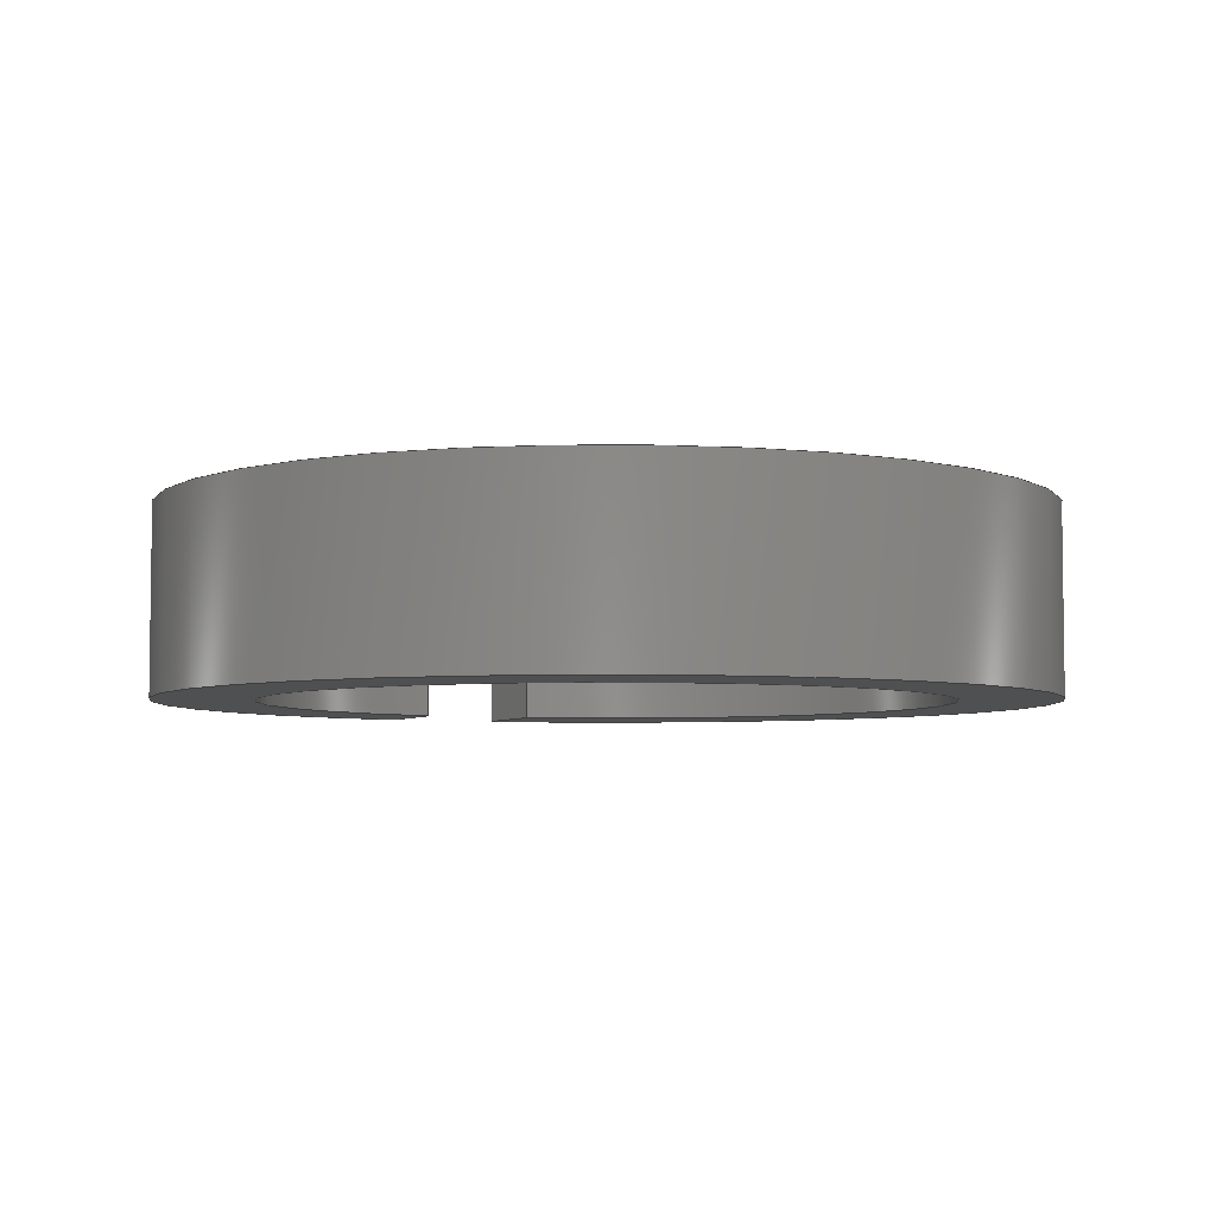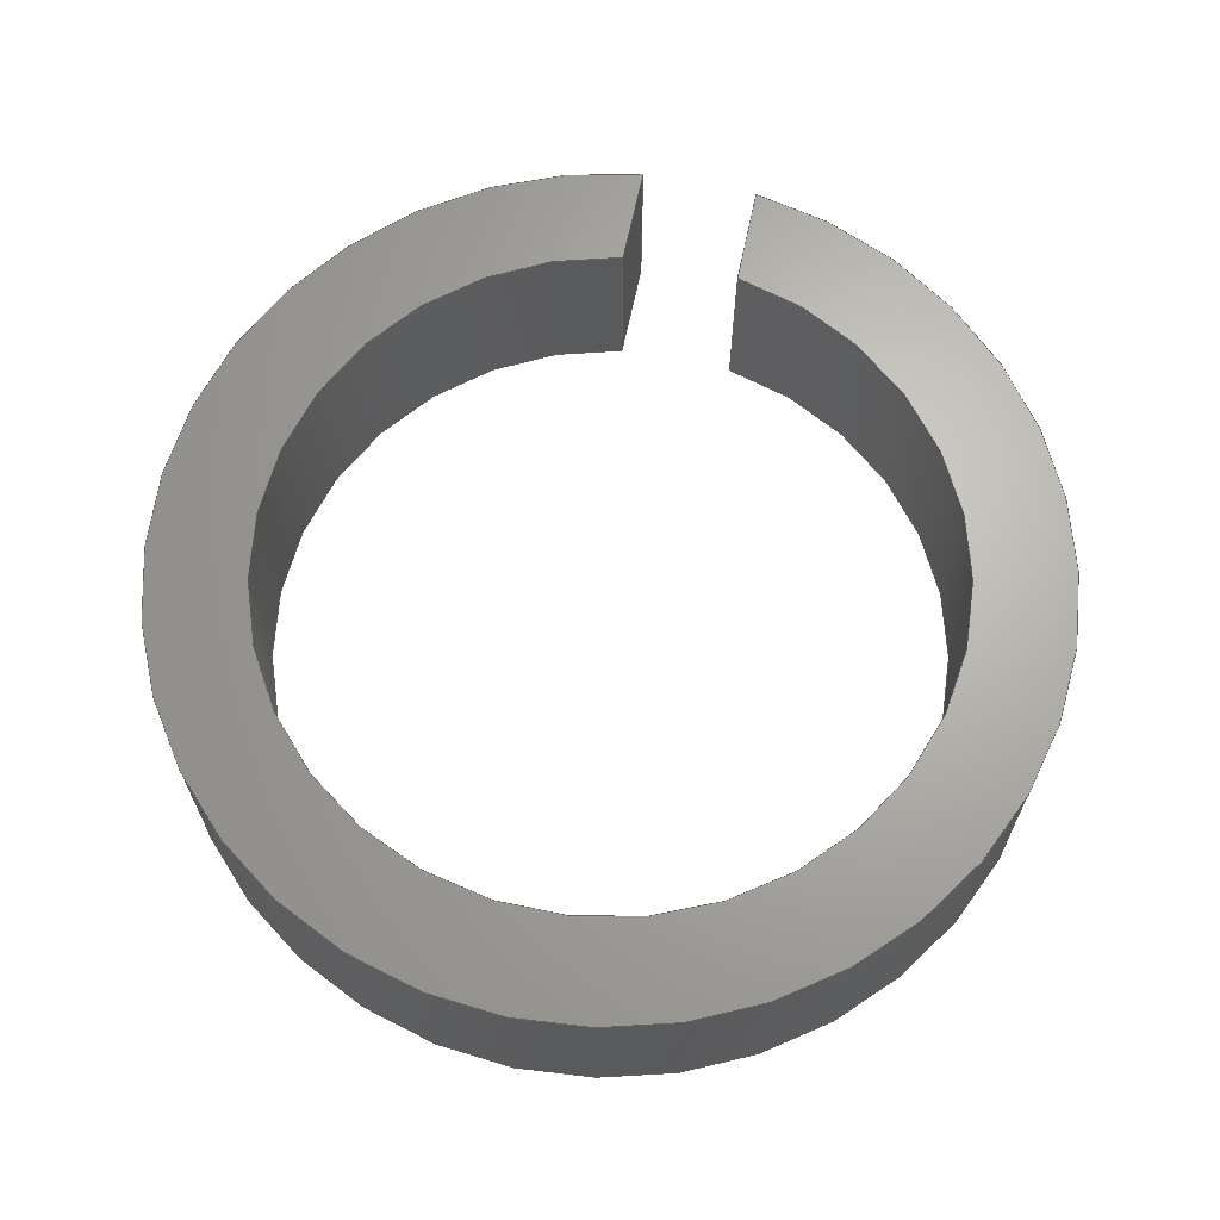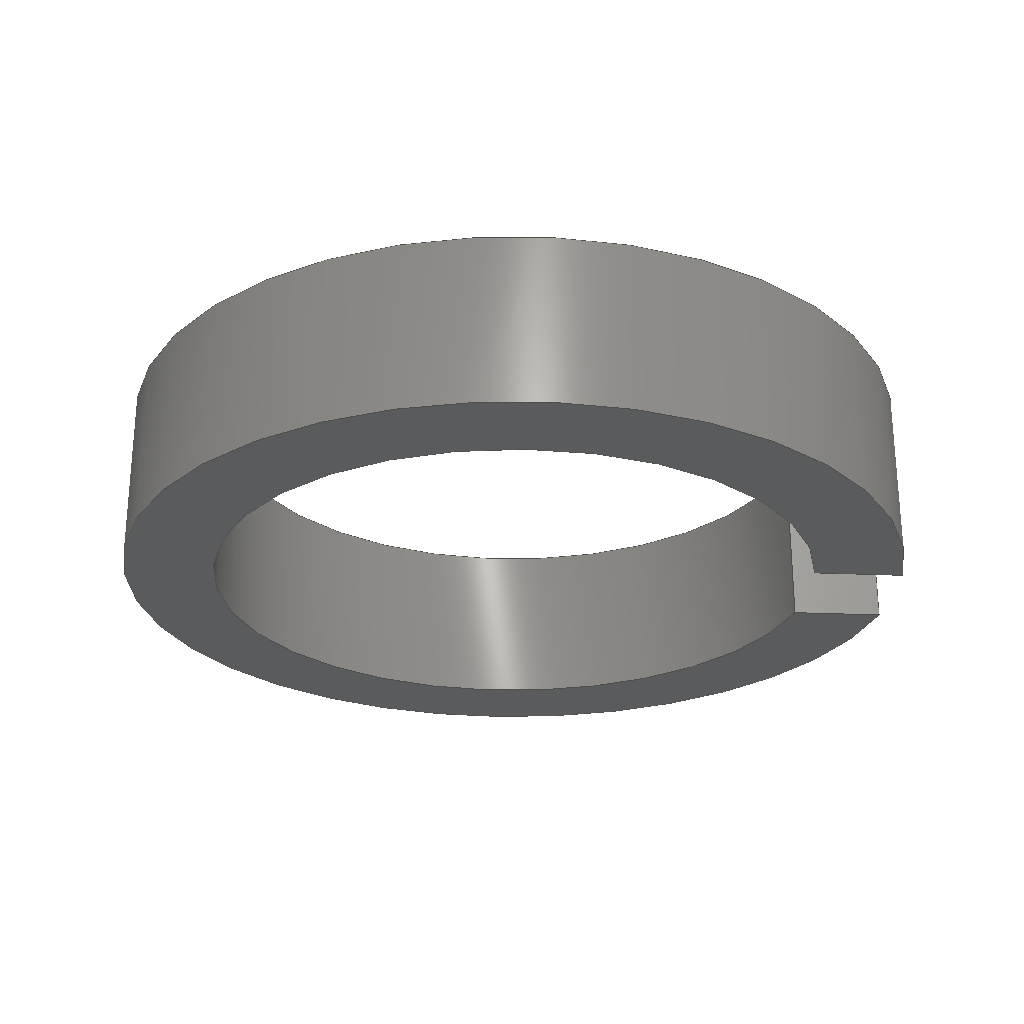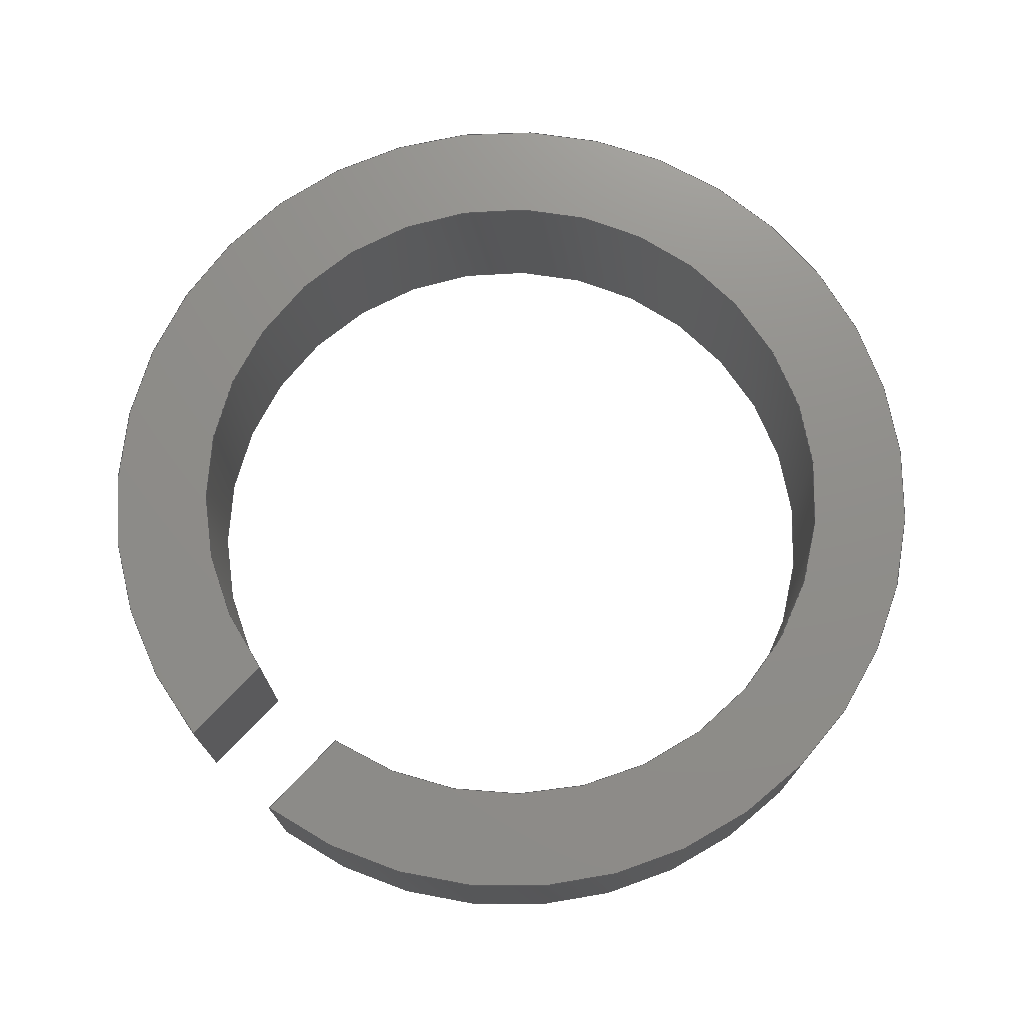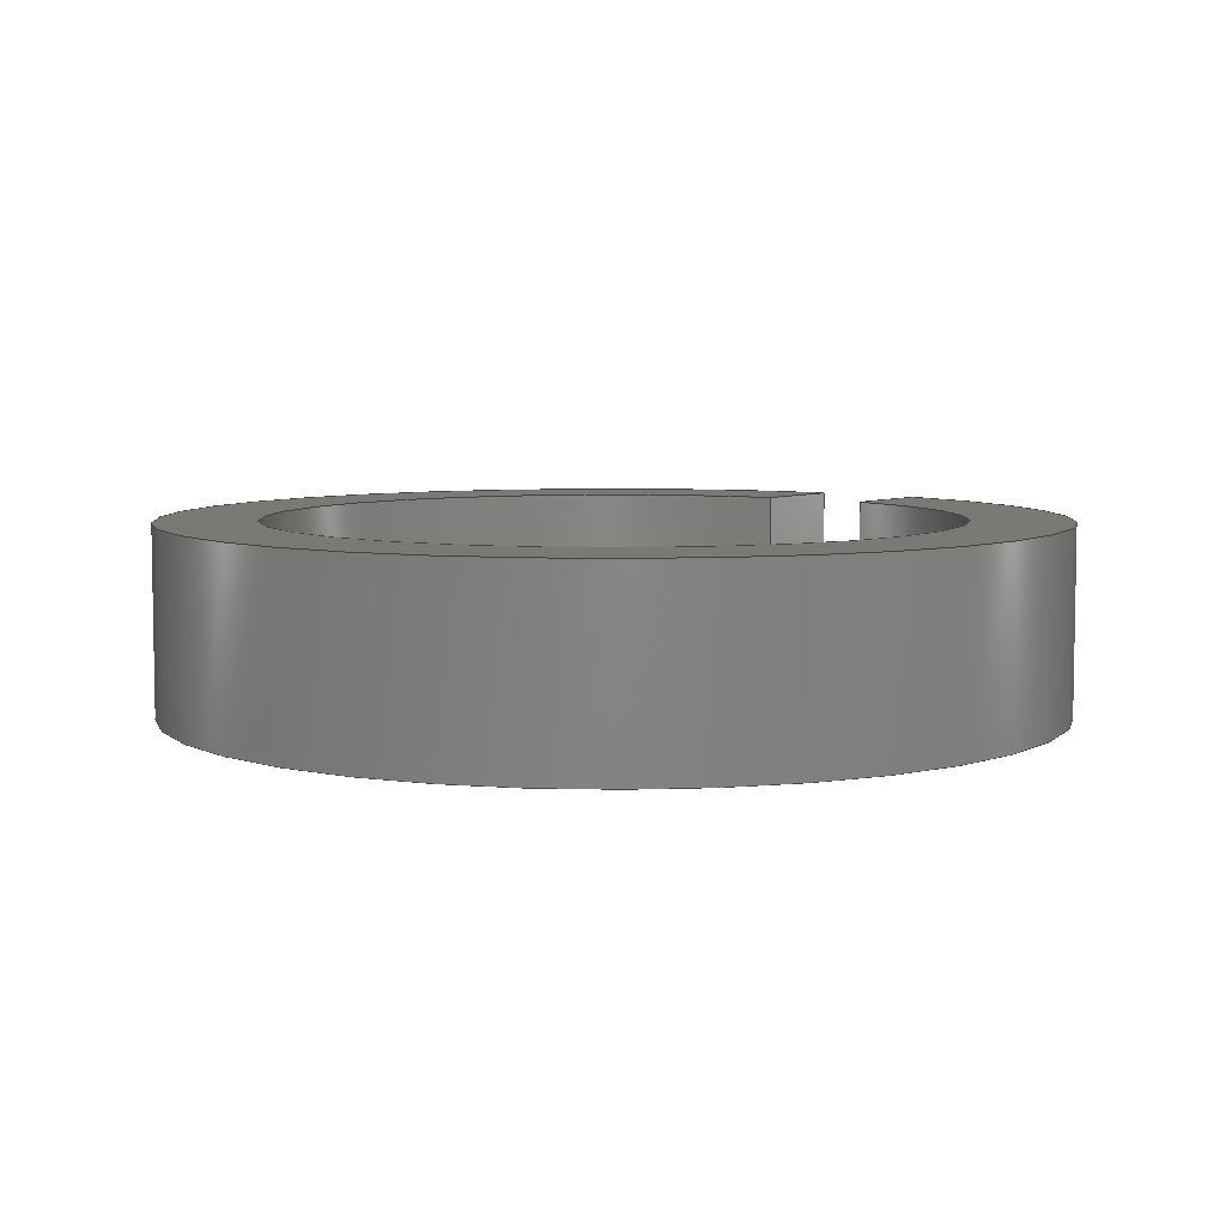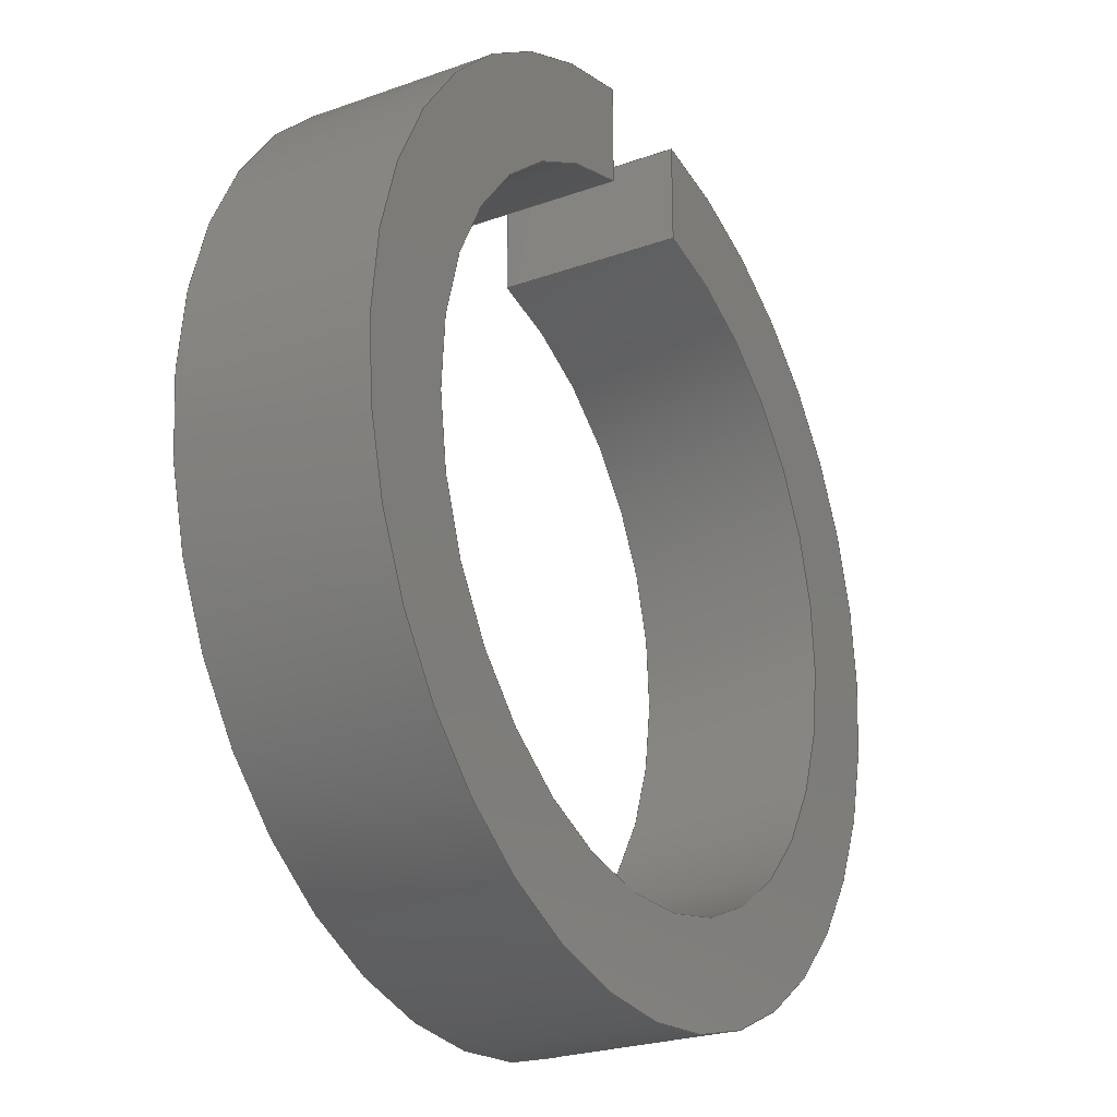
<metadata>
{"format":"step","ext":"step","renderer":"f3d","projection":"perspective","resolution":1024,"background":"white","views":[{"elev":-5.1,"azim":154.9,"up":"+Y"},{"elev":66.2,"azim":-168.1,"up":"+Y"},{"elev":-25.4,"azim":-93.9,"up":"+Y"},{"elev":73.6,"azim":43.6,"up":"+Y"},{"elev":6.4,"azim":-140.3,"up":"+Y"},{"elev":-24.6,"azim":-59.6,"up":"+Z"}]}
</metadata>
<code>
ISO-10303-21;
DATA;
#1=MECHANICAL_DESIGN_GEOMETRIC_PRESENTATION_REPRESENTATION('',(#4),#178);
#2=SHAPE_REPRESENTATION_RELATIONSHIP('SRR','None',#185,#3);
#3=ADVANCED_BREP_SHAPE_REPRESENTATION('',(#5),#177);
#4=STYLED_ITEM('',(#194),#5);
#5=MANIFOLD_SOLID_BREP('Body1',#94);
#6=CIRCLE('',#110,1.206);
#7=CIRCLE('',#111,1.206);
#8=CIRCLE('',#114,0.9347);
#9=CIRCLE('',#115,0.9347);
#10=CYLINDRICAL_SURFACE('',#109,1.206);
#11=CYLINDRICAL_SURFACE('',#113,0.9347);
#12=FACE_OUTER_BOUND('',#18,.T.);
#13=FACE_OUTER_BOUND('',#19,.T.);
#14=FACE_OUTER_BOUND('',#20,.T.);
#15=FACE_OUTER_BOUND('',#21,.T.);
#16=FACE_OUTER_BOUND('',#22,.T.);
#17=FACE_OUTER_BOUND('',#23,.T.);
#18=EDGE_LOOP('',(#60,#61,#62,#63));
#19=EDGE_LOOP('',(#64,#65,#66,#67));
#20=EDGE_LOOP('',(#68,#69,#70,#71));
#21=EDGE_LOOP('',(#72,#73,#74,#75));
#22=EDGE_LOOP('',(#76,#77,#78,#79));
#23=EDGE_LOOP('',(#80,#81,#82,#83));
#24=LINE('',#152,#32);
#25=LINE('',#154,#33);
#26=LINE('',#156,#34);
#27=LINE('',#157,#35);
#28=LINE('',#163,#36);
#29=LINE('',#166,#37);
#30=LINE('',#168,#38);
#31=LINE('',#169,#39);
#32=VECTOR('',#122,1);
#33=VECTOR('',#123,1);
#34=VECTOR('',#124,1);
#35=VECTOR('',#125,1);
#36=VECTOR('',#132,1);
#37=VECTOR('',#135,1);
#38=VECTOR('',#136,1);
#39=VECTOR('',#137,1);
#40=VERTEX_POINT('',#150);
#41=VERTEX_POINT('',#151);
#42=VERTEX_POINT('',#153);
#43=VERTEX_POINT('',#155);
#44=VERTEX_POINT('',#159);
#45=VERTEX_POINT('',#161);
#46=VERTEX_POINT('',#165);
#47=VERTEX_POINT('',#167);
#48=EDGE_CURVE('',#40,#41,#24,.T.);
#49=EDGE_CURVE('',#41,#42,#25,.T.);
#50=EDGE_CURVE('',#43,#42,#26,.T.);
#51=EDGE_CURVE('',#40,#43,#27,.T.);
#52=EDGE_CURVE('',#44,#40,#6,.T.);
#53=EDGE_CURVE('',#45,#43,#7,.T.);
#54=EDGE_CURVE('',#44,#45,#28,.T.);
#55=EDGE_CURVE('',#46,#44,#29,.T.);
#56=EDGE_CURVE('',#47,#45,#30,.T.);
#57=EDGE_CURVE('',#46,#47,#31,.T.);
#58=EDGE_CURVE('',#46,#41,#8,.T.);
#59=EDGE_CURVE('',#42,#47,#9,.T.);
#60=ORIENTED_EDGE('',*,*,#48,.T.);
#61=ORIENTED_EDGE('',*,*,#49,.T.);
#62=ORIENTED_EDGE('',*,*,#50,.F.);
#63=ORIENTED_EDGE('',*,*,#51,.F.);
#64=ORIENTED_EDGE('',*,*,#52,.T.);
#65=ORIENTED_EDGE('',*,*,#51,.T.);
#66=ORIENTED_EDGE('',*,*,#53,.F.);
#67=ORIENTED_EDGE('',*,*,#54,.F.);
#68=ORIENTED_EDGE('',*,*,#55,.T.);
#69=ORIENTED_EDGE('',*,*,#54,.T.);
#70=ORIENTED_EDGE('',*,*,#56,.F.);
#71=ORIENTED_EDGE('',*,*,#57,.F.);
#72=ORIENTED_EDGE('',*,*,#58,.F.);
#73=ORIENTED_EDGE('',*,*,#57,.T.);
#74=ORIENTED_EDGE('',*,*,#59,.F.);
#75=ORIENTED_EDGE('',*,*,#49,.F.);
#76=ORIENTED_EDGE('',*,*,#59,.T.);
#77=ORIENTED_EDGE('',*,*,#56,.T.);
#78=ORIENTED_EDGE('',*,*,#53,.T.);
#79=ORIENTED_EDGE('',*,*,#50,.T.);
#80=ORIENTED_EDGE('',*,*,#58,.T.);
#81=ORIENTED_EDGE('',*,*,#48,.F.);
#82=ORIENTED_EDGE('',*,*,#52,.F.);
#83=ORIENTED_EDGE('',*,*,#55,.F.);
#84=PLANE('',#108);
#85=PLANE('',#112);
#86=PLANE('',#116);
#87=PLANE('',#117);
#88=ADVANCED_FACE('',(#12),#84,.T.);
#89=ADVANCED_FACE('',(#13),#10,.T.);
#90=ADVANCED_FACE('',(#14),#85,.T.);
#91=ADVANCED_FACE('',(#15),#11,.F.);
#92=ADVANCED_FACE('',(#16),#86,.T.);
#93=ADVANCED_FACE('',(#17),#87,.F.);
#94=CLOSED_SHELL('',(#88,#89,#90,#91,#92,#93));
#95=DERIVED_UNIT_ELEMENT(#97,1);
#96=DERIVED_UNIT_ELEMENT(#180,3);
#97=(
MASS_UNIT()
NAMED_UNIT(*)
SI_UNIT(.KILO.,.GRAM.)
);
#98=DERIVED_UNIT((#95,#96));
#99=MEASURE_REPRESENTATION_ITEM('density measure',
POSITIVE_RATIO_MEASURE(1060),#98);
#100=PROPERTY_DEFINITION_REPRESENTATION(#105,#102);
#101=PROPERTY_DEFINITION_REPRESENTATION(#106,#103);
#102=REPRESENTATION('material name',(#104),#177);
#103=REPRESENTATION('density',(#99),#177);
#104=DESCRIPTIVE_REPRESENTATION_ITEM('ABS Plastic','ABS Plastic');
#105=PROPERTY_DEFINITION('material property','material name',#187);
#106=PROPERTY_DEFINITION('material property','density of part',#187);
#107=AXIS2_PLACEMENT_3D('placement',#148,#118,#119);
#108=AXIS2_PLACEMENT_3D('',#149,#120,#121);
#109=AXIS2_PLACEMENT_3D('',#158,#126,#127);
#110=AXIS2_PLACEMENT_3D('',#160,#128,#129);
#111=AXIS2_PLACEMENT_3D('',#162,#130,#131);
#112=AXIS2_PLACEMENT_3D('',#164,#133,#134);
#113=AXIS2_PLACEMENT_3D('',#170,#138,#139);
#114=AXIS2_PLACEMENT_3D('',#171,#140,#141);
#115=AXIS2_PLACEMENT_3D('',#172,#142,#143);
#116=AXIS2_PLACEMENT_3D('',#173,#144,#145);
#117=AXIS2_PLACEMENT_3D('',#174,#146,#147);
#118=DIRECTION('axis',(0,0,1));
#119=DIRECTION('refdir',(1,0,0));
#120=DIRECTION('center_axis',(1,0,0));
#121=DIRECTION('ref_axis',(0,0,-1));
#122=DIRECTION('',(0,0,-1));
#123=DIRECTION('',(0,1,0));
#124=DIRECTION('',(0,0,-1));
#125=DIRECTION('',(0,1,0));
#126=DIRECTION('center_axis',(0,1,0));
#127=DIRECTION('ref_axis',(6.123e-17,0,-1));
#128=DIRECTION('center_axis',(0,1,0));
#129=DIRECTION('ref_axis',(1,0,0));
#130=DIRECTION('center_axis',(0,1,0));
#131=DIRECTION('ref_axis',(1,0,0));
#132=DIRECTION('',(0,1,0));
#133=DIRECTION('center_axis',(-1,0,0));
#134=DIRECTION('ref_axis',(0,0,1));
#135=DIRECTION('',(0,0,1));
#136=DIRECTION('',(0,0,1));
#137=DIRECTION('',(0,1,0));
#138=DIRECTION('center_axis',(0,1,0));
#139=DIRECTION('ref_axis',(2.833e-16,0,-1));
#140=DIRECTION('center_axis',(0,1,0));
#141=DIRECTION('ref_axis',(1,0,0));
#142=DIRECTION('center_axis',(0,-1,0));
#143=DIRECTION('ref_axis',(1,0,0));
#144=DIRECTION('center_axis',(0,1,0));
#145=DIRECTION('ref_axis',(1,0,0));
#146=DIRECTION('center_axis',(0,1,0));
#147=DIRECTION('ref_axis',(1,0,0));
#148=CARTESIAN_POINT('',(0,0,0));
#149=CARTESIAN_POINT('Origin',(-0.16,0,1.196));
#150=CARTESIAN_POINT('',(-0.16,0,1.196));
#151=CARTESIAN_POINT('',(-0.16,0,0.9209));
#152=CARTESIAN_POINT('',(-0.16,0,1.196));
#153=CARTESIAN_POINT('',(-0.16,0.508,0.9209));
#154=CARTESIAN_POINT('',(-0.16,0,0.9209));
#155=CARTESIAN_POINT('',(-0.16,0.508,1.196));
#156=CARTESIAN_POINT('',(-0.16,0.508,1.196));
#157=CARTESIAN_POINT('',(-0.16,0,1.196));
#158=CARTESIAN_POINT('Origin',(0,0,0));
#159=CARTESIAN_POINT('',(0.16,0,1.196));
#160=CARTESIAN_POINT('Origin',(0,0,0));
#161=CARTESIAN_POINT('',(0.16,0.508,1.196));
#162=CARTESIAN_POINT('Origin',(0,0.508,0));
#163=CARTESIAN_POINT('',(0.16,0,1.196));
#164=CARTESIAN_POINT('Origin',(0.16,0,0.9209));
#165=CARTESIAN_POINT('',(0.16,0,0.9209));
#166=CARTESIAN_POINT('',(0.16,0,0.9209));
#167=CARTESIAN_POINT('',(0.16,0.508,0.9209));
#168=CARTESIAN_POINT('',(0.16,0.508,0.9209));
#169=CARTESIAN_POINT('',(0.16,0,0.9209));
#170=CARTESIAN_POINT('Origin',(0,0,0));
#171=CARTESIAN_POINT('Origin',(0,0,0));
#172=CARTESIAN_POINT('Origin',(0,0.508,0));
#173=CARTESIAN_POINT('Origin',(0,0.508,-0.005328));
#174=CARTESIAN_POINT('Origin',(0,0,-0.005328));
#175=UNCERTAINTY_MEASURE_WITH_UNIT(LENGTH_MEASURE(0.001),#179,
'DISTANCE_ACCURACY_VALUE',
'Maximum model space distance between geometric entities at asserted c
onnectivities');
#176=UNCERTAINTY_MEASURE_WITH_UNIT(LENGTH_MEASURE(0.001),#179,
'DISTANCE_ACCURACY_VALUE',
'Maximum model space distance between geometric entities at asserted c
onnectivities');
#177=(
GEOMETRIC_REPRESENTATION_CONTEXT(3)
GLOBAL_UNCERTAINTY_ASSIGNED_CONTEXT((#175))
GLOBAL_UNIT_ASSIGNED_CONTEXT((#179,#181,#182))
REPRESENTATION_CONTEXT('','3D')
);
#178=(
GEOMETRIC_REPRESENTATION_CONTEXT(3)
GLOBAL_UNCERTAINTY_ASSIGNED_CONTEXT((#176))
GLOBAL_UNIT_ASSIGNED_CONTEXT((#179,#181,#182))
REPRESENTATION_CONTEXT('','3D')
);
#179=(
LENGTH_UNIT()
NAMED_UNIT(*)
SI_UNIT(.CENTI.,.METRE.)
);
#180=(
LENGTH_UNIT()
NAMED_UNIT(*)
SI_UNIT($,.METRE.)
);
#181=(
NAMED_UNIT(*)
PLANE_ANGLE_UNIT()
SI_UNIT($,.RADIAN.)
);
#182=(
NAMED_UNIT(*)
SI_UNIT($,.STERADIAN.)
SOLID_ANGLE_UNIT()
);
#183=SHAPE_DEFINITION_REPRESENTATION(#184,#185);
#184=PRODUCT_DEFINITION_SHAPE('',$,#187);
#185=SHAPE_REPRESENTATION('',(#107),#177);
#186=PRODUCT_DEFINITION_CONTEXT('part definition',#191,'design');
#187=PRODUCT_DEFINITION('Split adapter ring','Split adapter ring',#188,
#186);
#188=PRODUCT_DEFINITION_FORMATION('',$,#193);
#189=PRODUCT_RELATED_PRODUCT_CATEGORY('Split adapter ring',
'Split adapter ring',(#193));
#190=APPLICATION_PROTOCOL_DEFINITION('international standard',
'automotive_design',2009,#191);
#191=APPLICATION_CONTEXT(
'Core Data for Automotive Mechanical Design Process');
#192=PRODUCT_CONTEXT('part definition',#191,'mechanical');
#193=PRODUCT('Split adapter ring','Split adapter ring',$,(#192));
#194=PRESENTATION_STYLE_ASSIGNMENT((#195));
#195=SURFACE_STYLE_USAGE(.BOTH.,#196);
#196=SURFACE_SIDE_STYLE('',(#197));
#197=SURFACE_STYLE_FILL_AREA(#198);
#198=FILL_AREA_STYLE('ABS (White)',(#199));
#199=FILL_AREA_STYLE_COLOUR('ABS (White)',#200);
#200=COLOUR_RGB('ABS (White)',0.9647,0.9647,0.9529);
ENDSEC;
END-ISO-10303-21;

</code>
